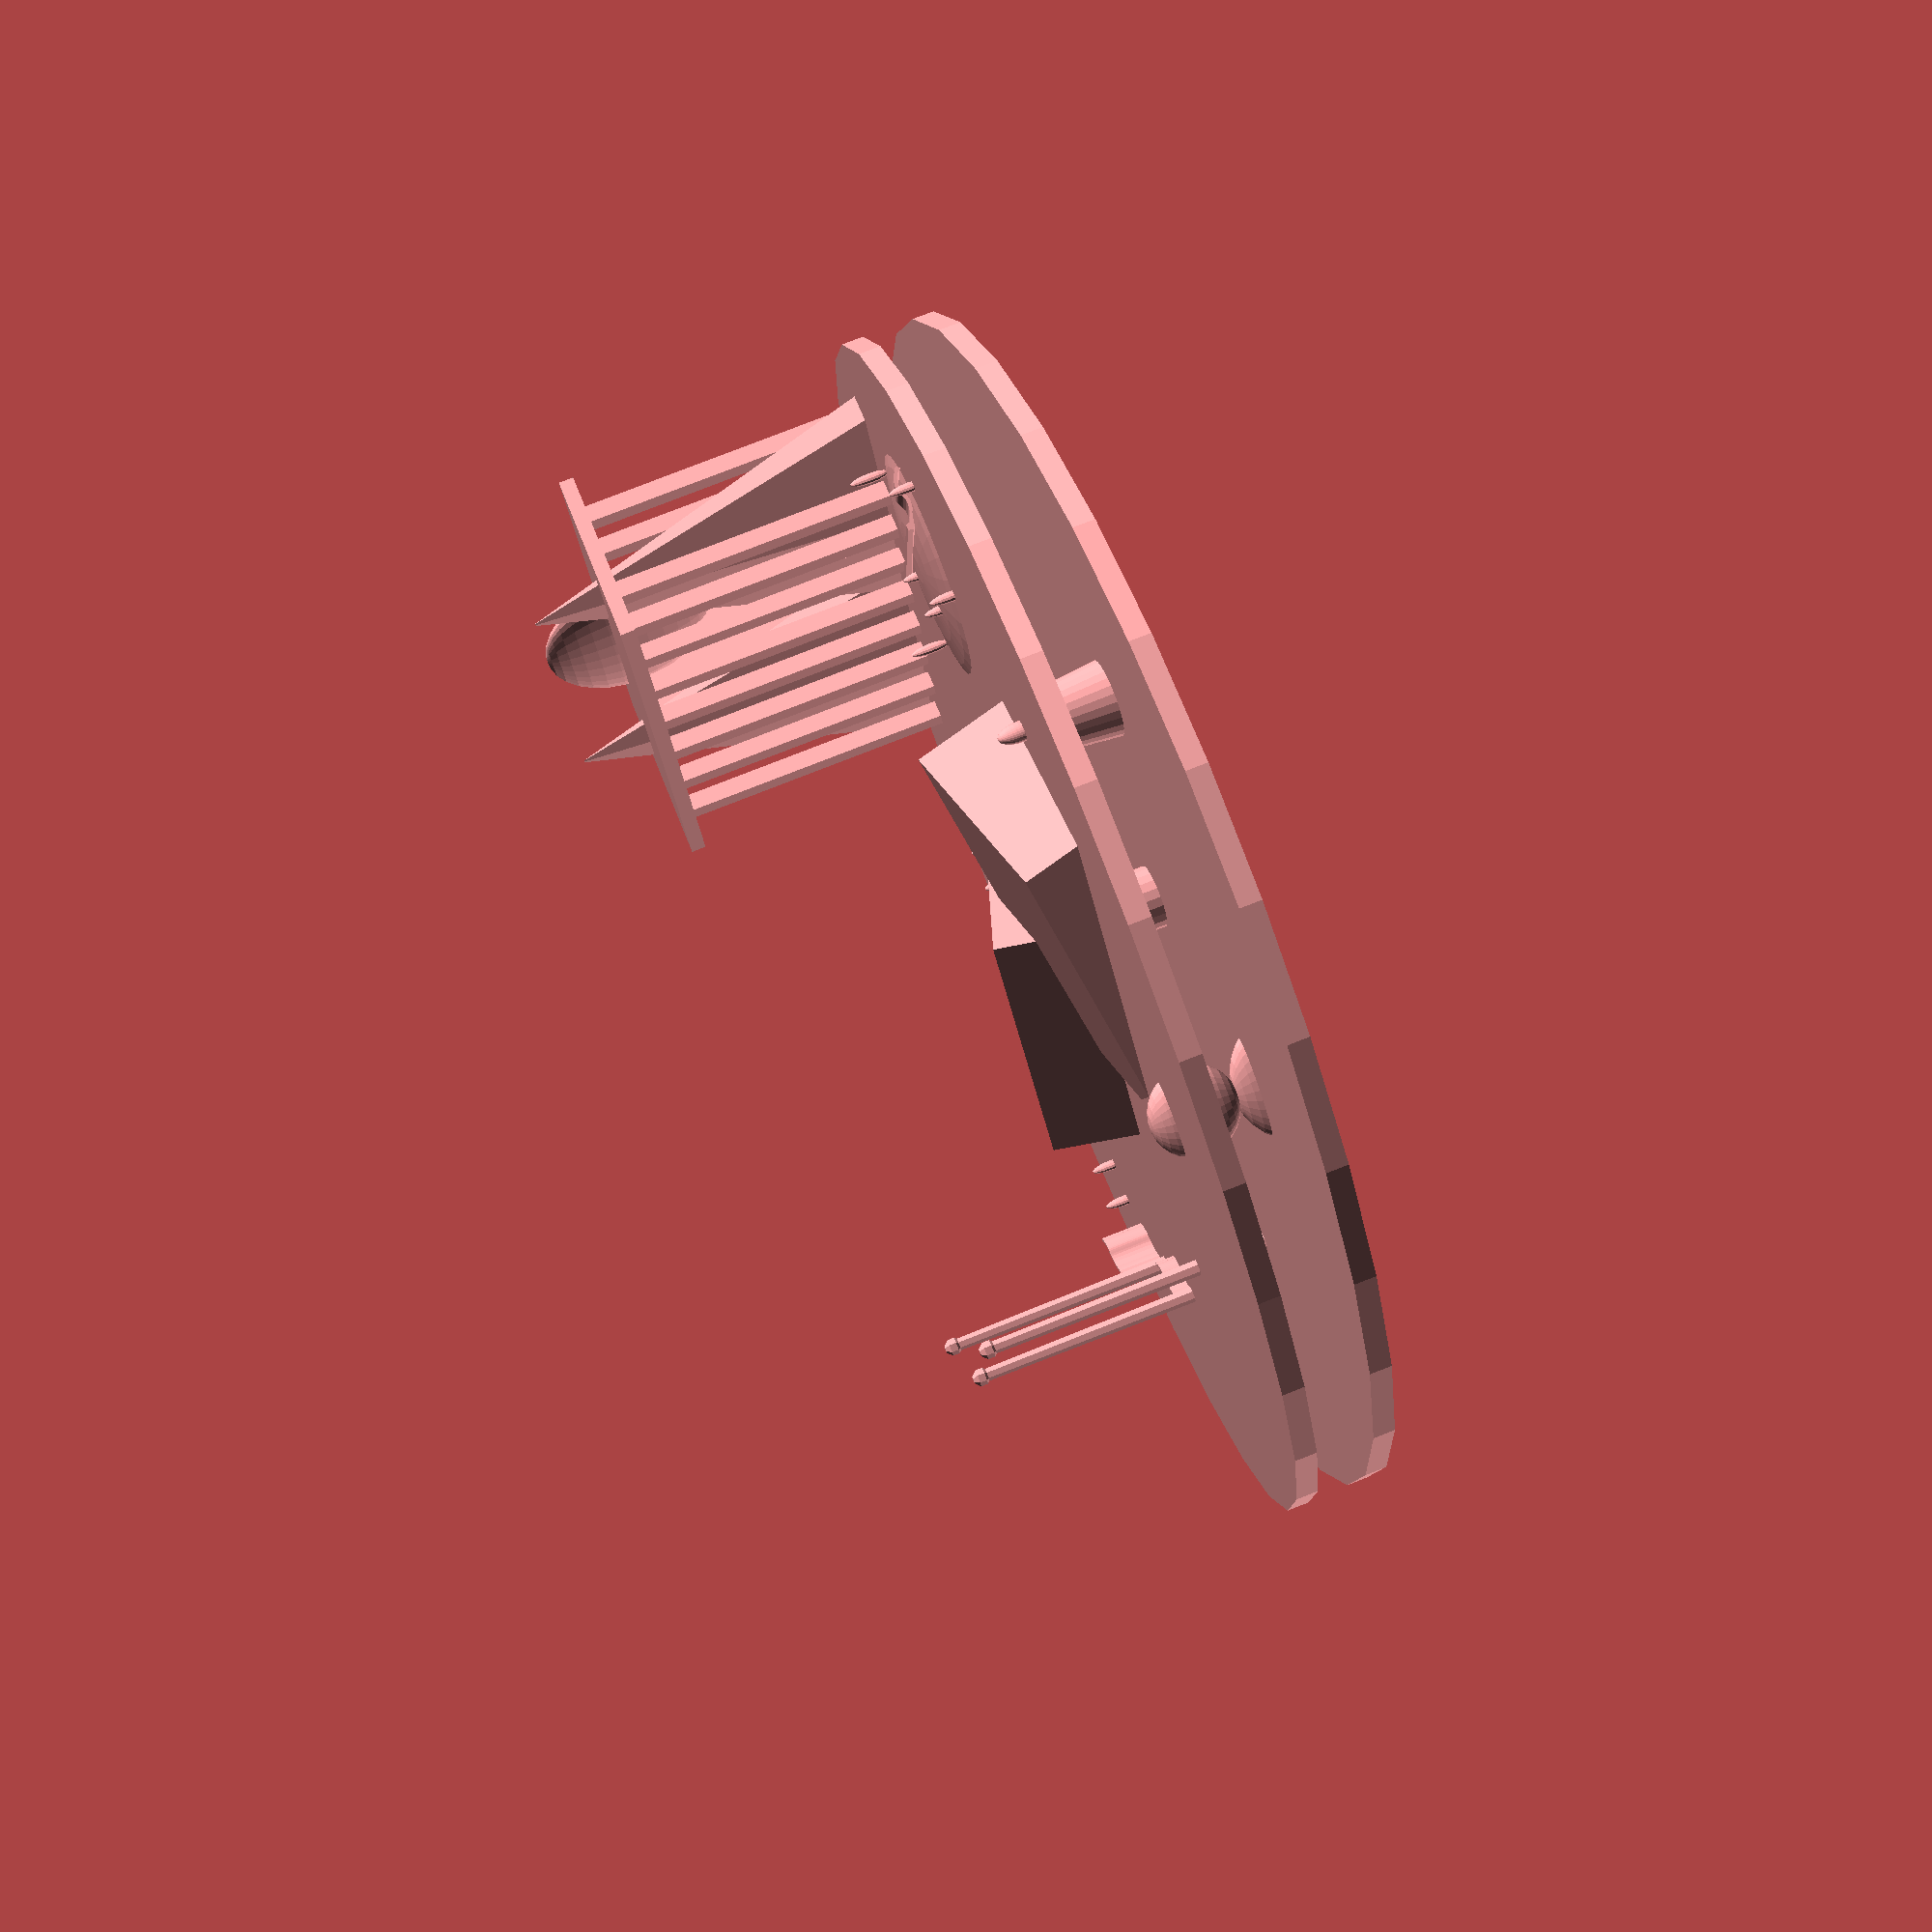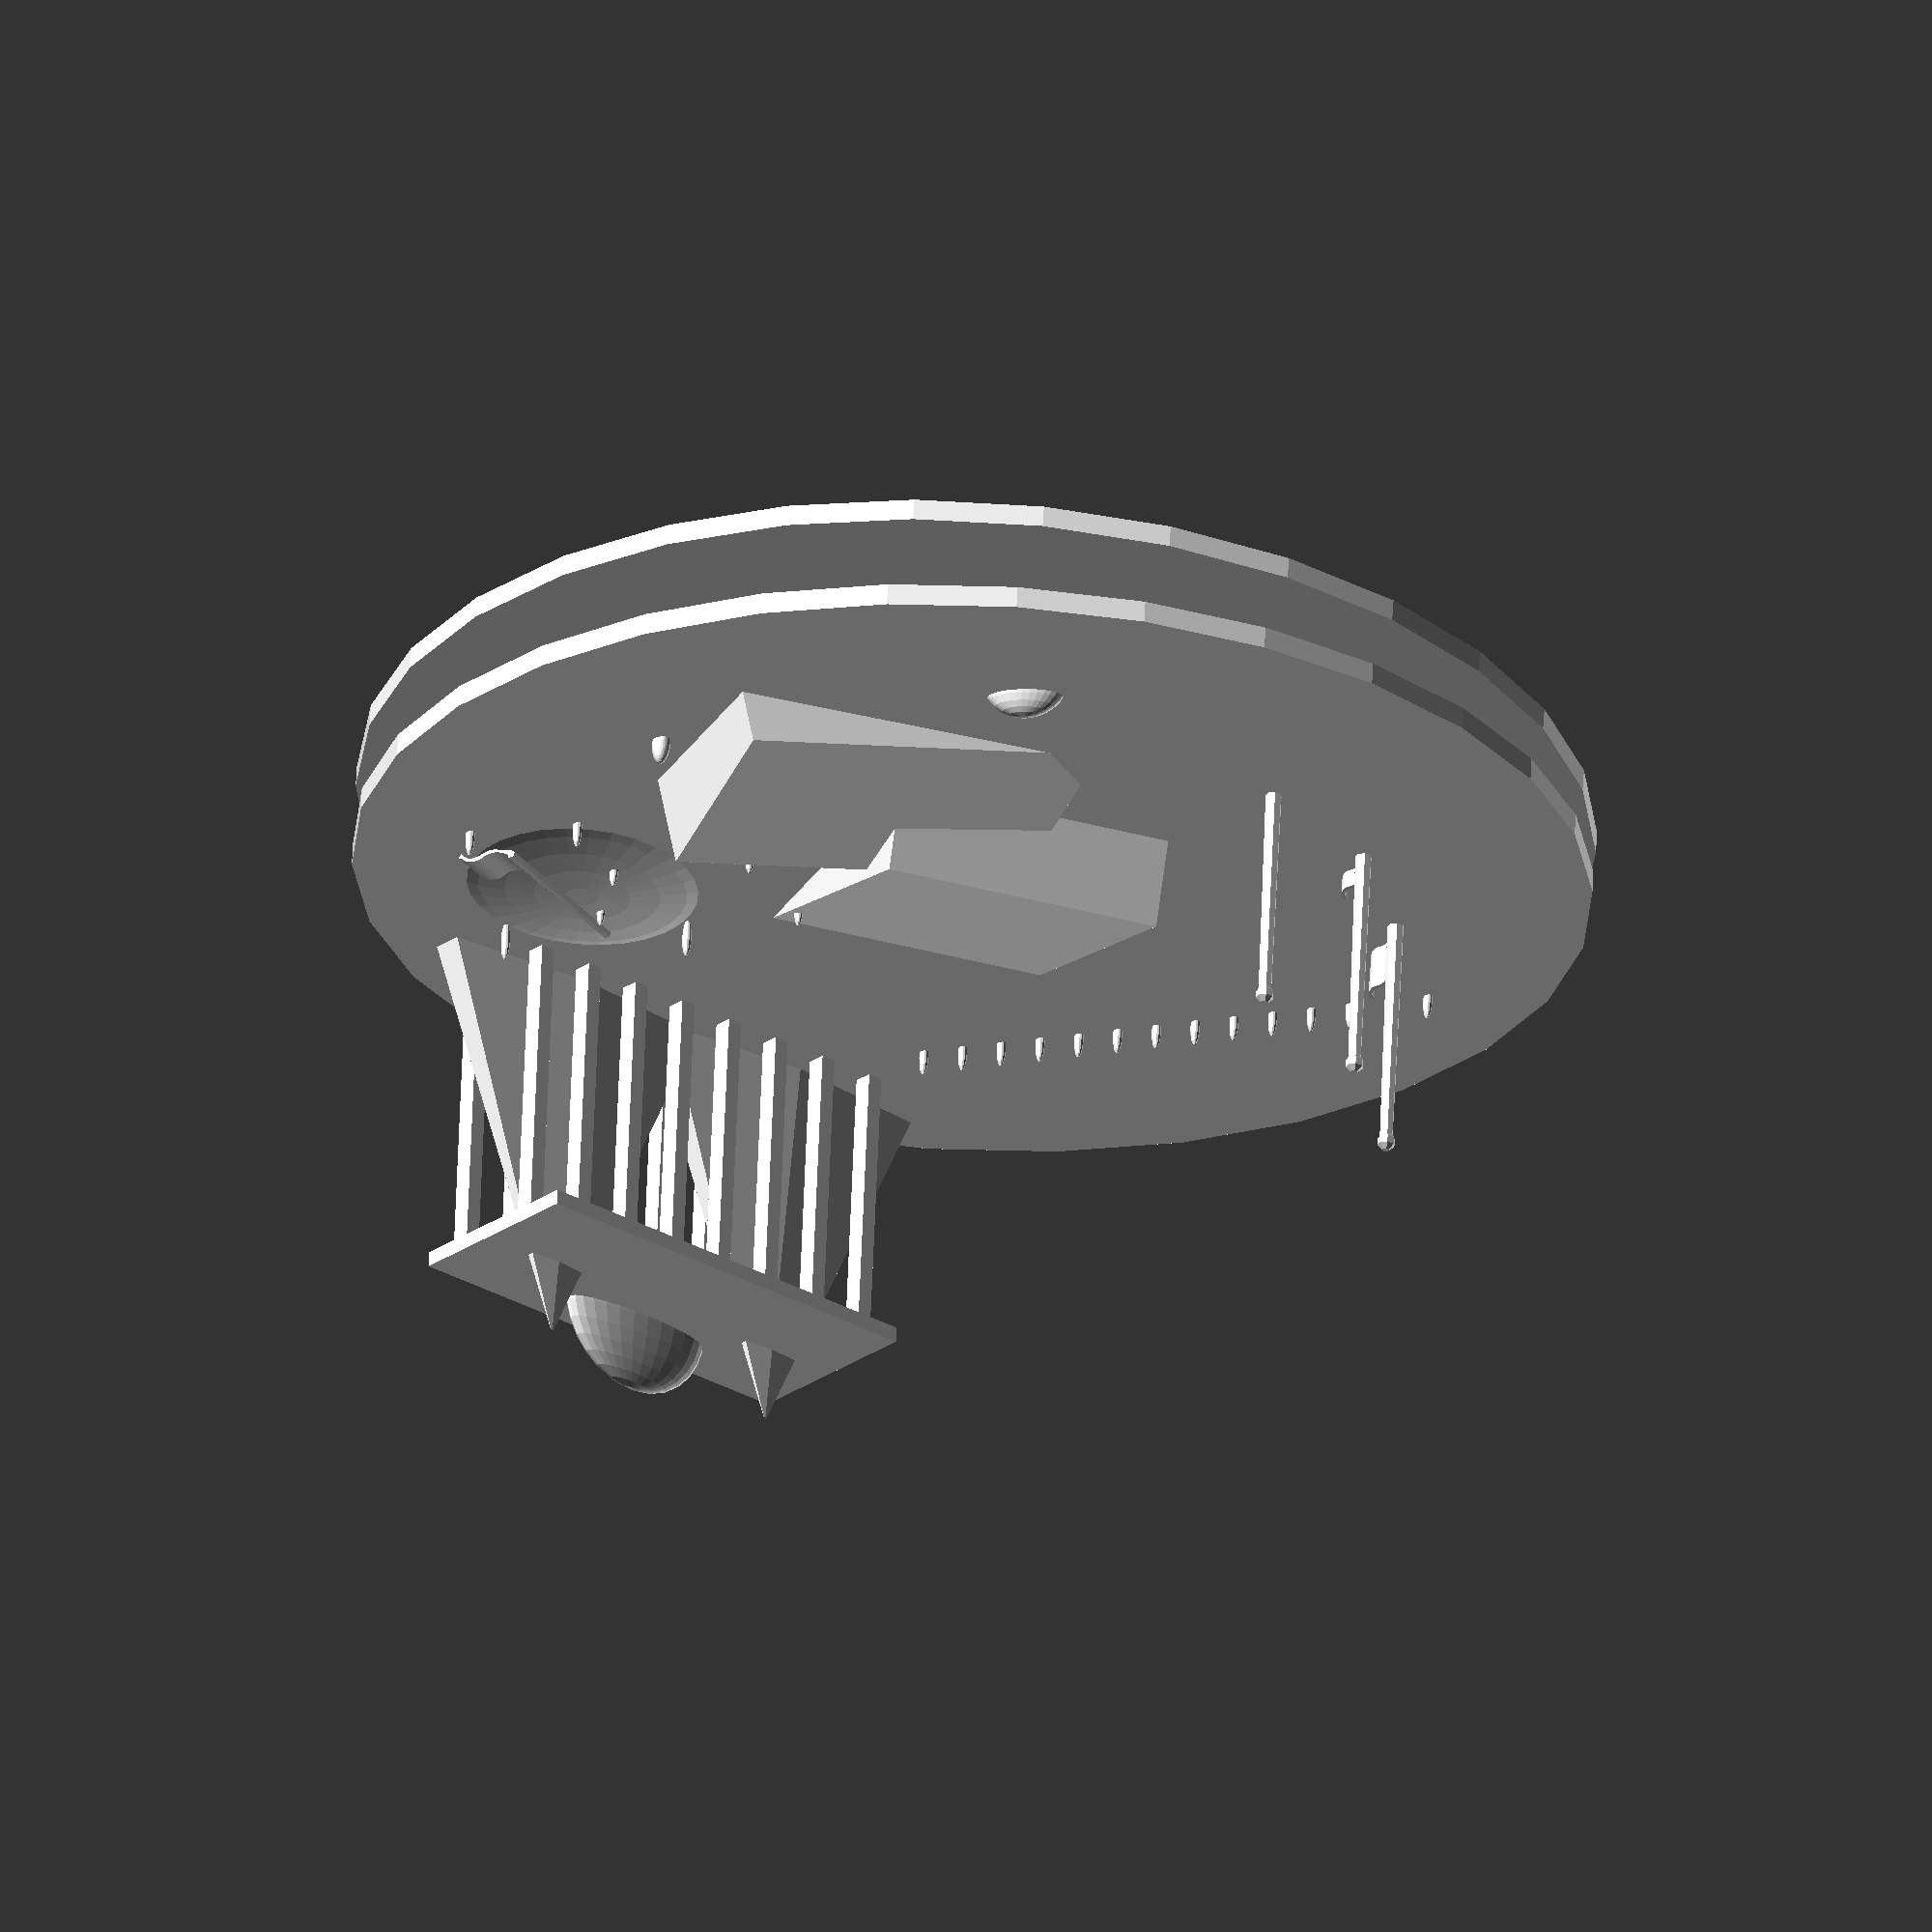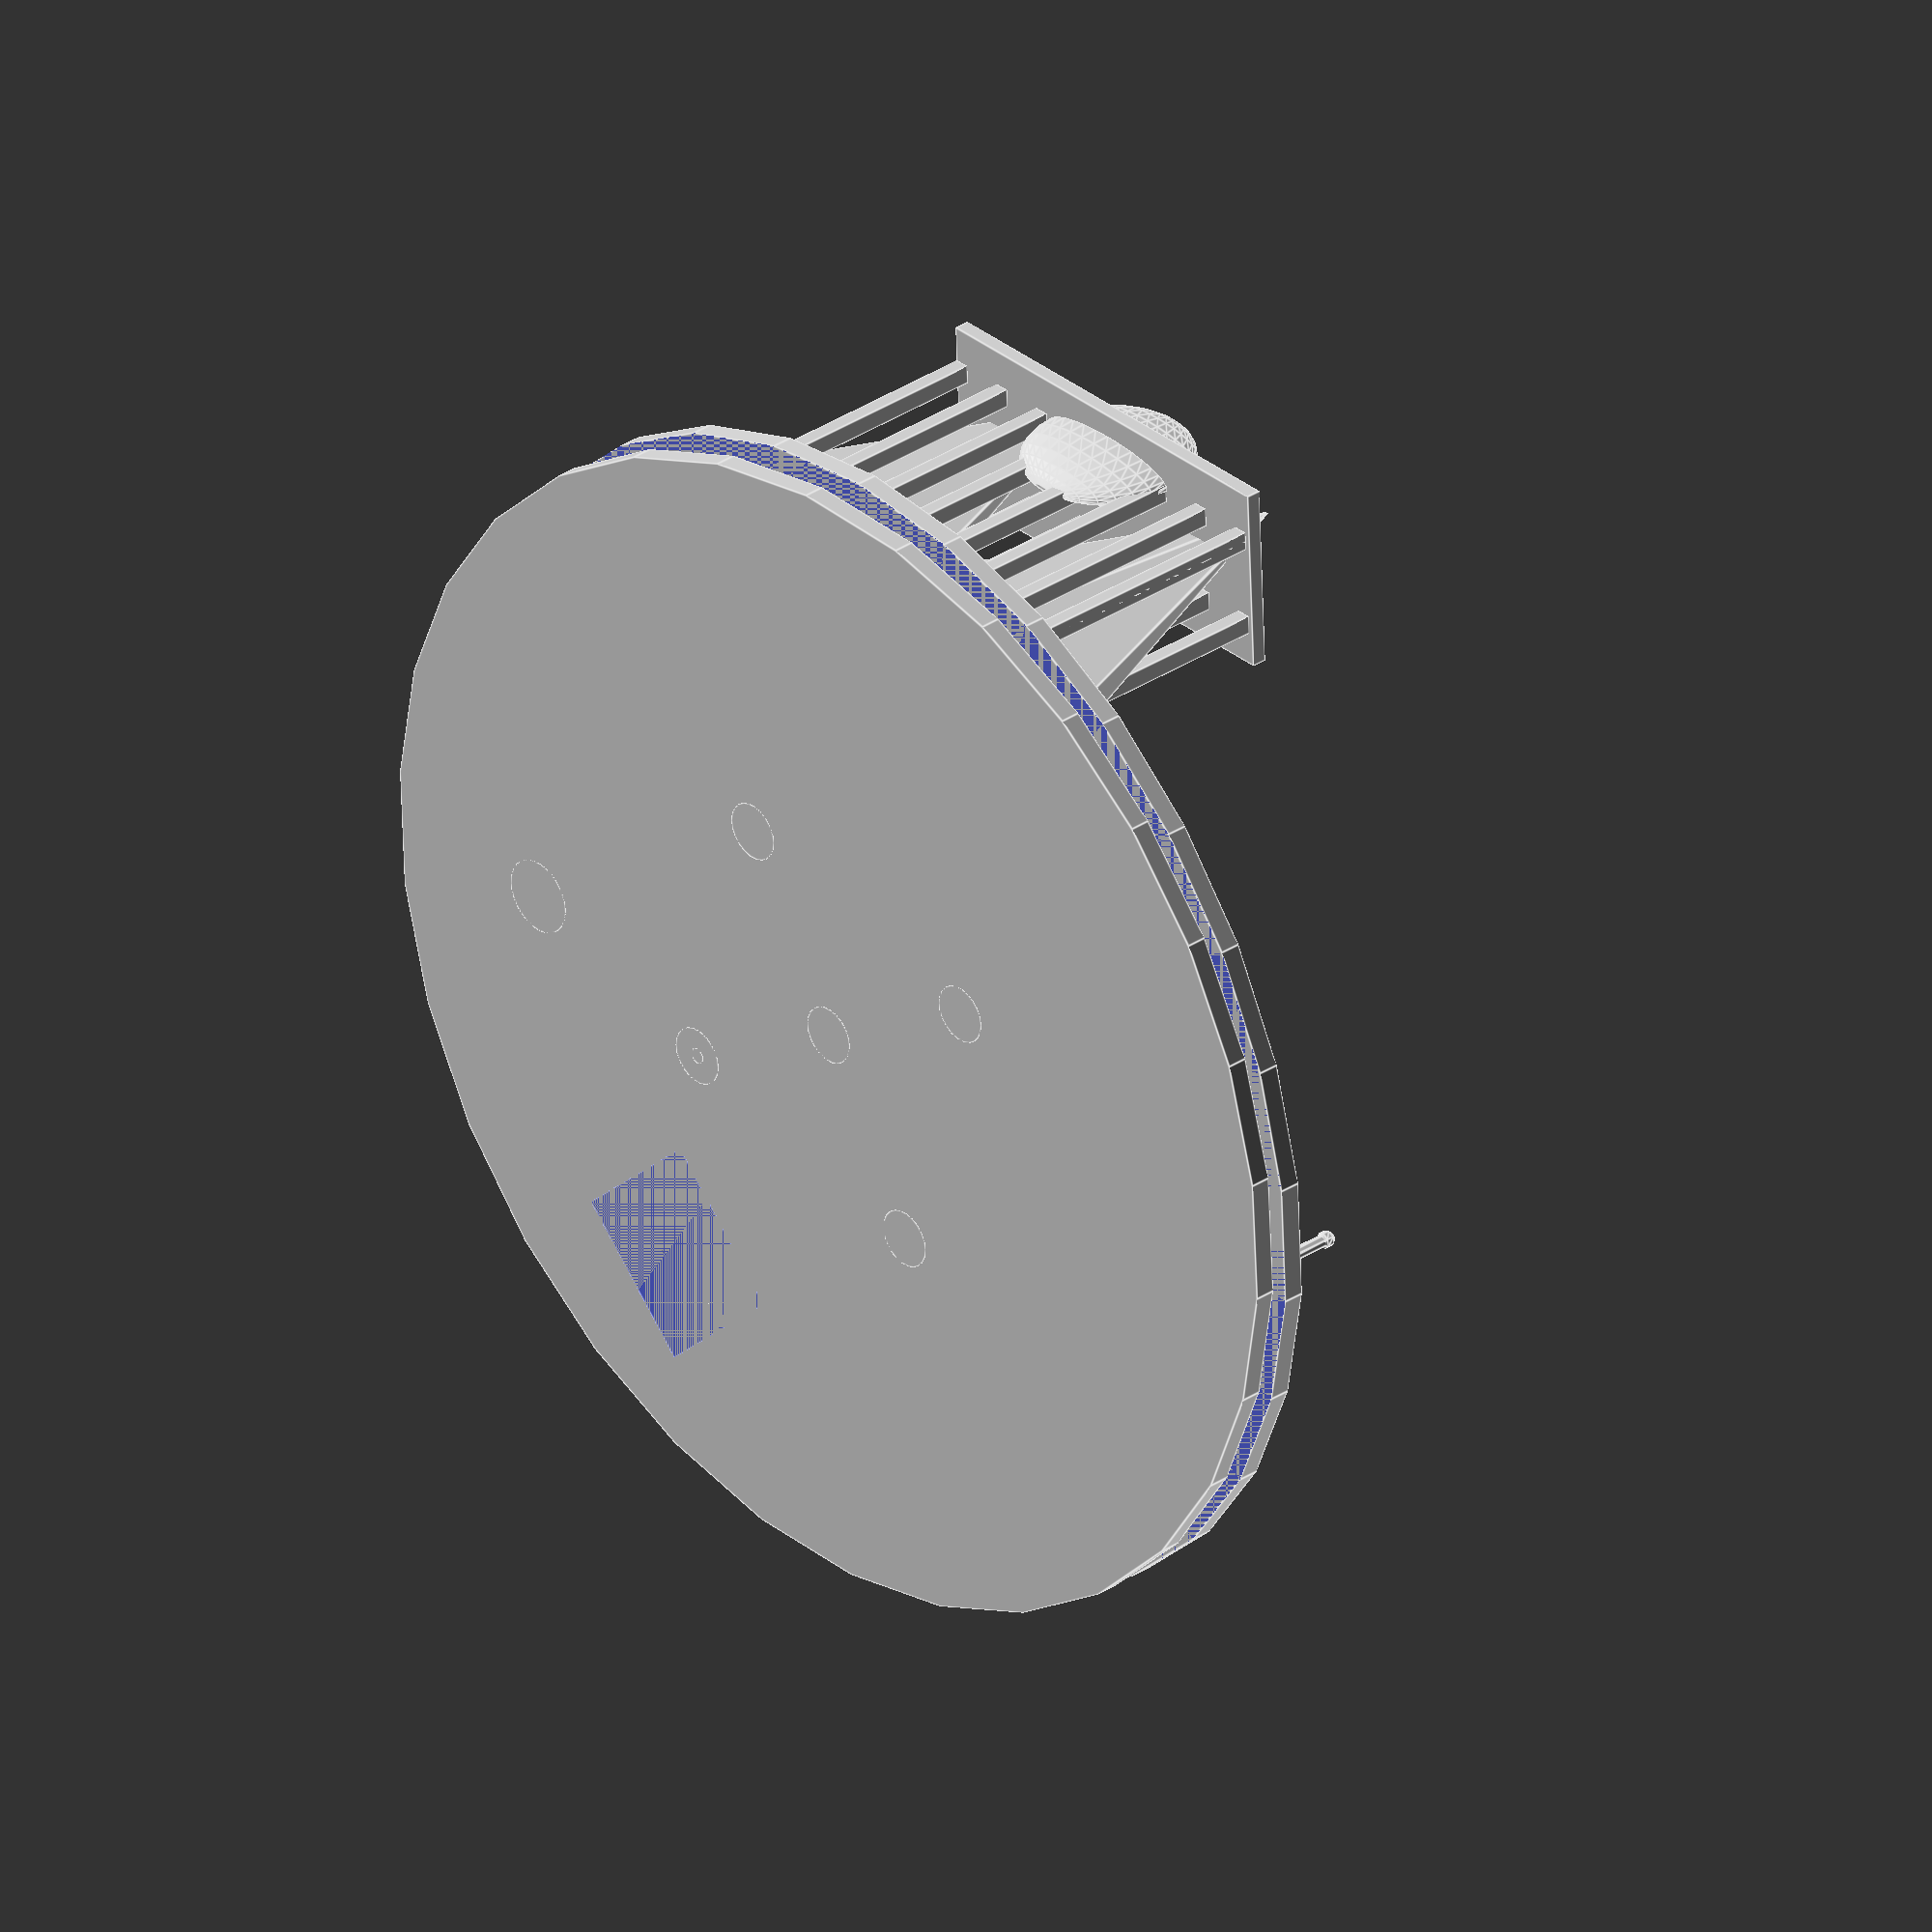
<openscad>
module topfloor(){
cylinder(5,140,140);

translate([10,-140,70])
rotate([0,0,72])
cube([45,100,3.5]);

translate([12,-130,0])
rotate([0,0,72])
cube([2.5,2.5,70]);

//PILLARS

for(i=[0:7]){

translate([-i*13+12,i*4-130,0])
rotate([0,0,72])
cube([4.5,3.5,70]);}

for(i=[0:7]){
translate([-i*13+19,i*4-109,0])
rotate([0,0,72])
cube([4.5,3.5,70]);}

translate([0,-115,0])
rotate([0,0,72])
resize(newsize=[15,75,90])
cylinder(60,45,.5,$fn=6);

translate([-60,-95,0])rotate([0,0,72])resize(newsize=[15,75,90])cylinder(60,45,.5,$fn=6);



translate([-32.5,-115,70])rotate([0,0,72])resize(newsize=[10,40,40])sphere(40);

difference(){cubes();translate([0,0,-20])cube([500,2000,40],center=true);
}

//flagpoles
translate([75,50,-13])cylinder(70,2,1.5);translate([75,50,57])sphere(2.2);
translate([45,70,-15])cylinder(70,2,1.5);translate([45,70,55])sphere(2.2);
translate([95,20,-11])cylinder(70,2,1.5);translate([95,20,59])sphere(2.2);

translate([-100,-30,8])rotate([110,90,71])flag();

grass(-110,-30,6);
grass(-90,-15,6);
grass(-85,-70,9);
grass(-49,-50,9);
grass(-50,-10,6);
grass(-75,-30,6);
grass(-70,-50,6);
grass(-30,-30,6);


for (i=[0:13]){translate([110,20,0])
grass(-7*i+5,-6*i-30,6);}

module cubes(){

rotate([15,0,0])
cube([65,75,30],center=true);

translate([-40,40,0])
rotate([170,10,0])
cube([85,50,30],center=true);

translate([-77,-44,0])rotate([0,0,35])resize(newsize=[70,80,15])sphere(50);
}

module grass(x,y,z){
translate([x,y,z])
resize(newsize=[2,2.75,9])sphere(4);}



module flag()
{cylinder(45,1,1);

scale(.15,.15,.15)linear_extrude(height = 67, center = false) {

polygon(points=[[2.76,0],[3.57,-0.23],[4.44,-0.38],[5.34,-0.44],[6.23,-0.41],[7,-3.98],[7.56,-7.62],[8.11,-11.27],[8.83,-14.89],[9.88,-18.05],[11.21,-21.12],[12.46,-24.2],[13.29,-27.42],[13.64,-31.13],[13.62,-35.08],[13.26,-39],[12.58,-42.64],[11.46,-46.14],[10.09,-49.44],[8.72,-52.7],[7.62,-56.08],[6.95,-59.16],[6.47,-62.32],[6.23,-65.53],[6.29,-68.78],[7.53,-74.19],[10.12,-78.51],[13.53,-82.33],[17.22,-86.22],[15.81,-86.55],[14.49,-87.95],[13.14,-89.42],[11.59,-89.97],[10.59,-89.15],[9.56,-87.39],[8.74,-85.34],[8.36,-83.68],[5.06,-80.68],[2.71,-75.83],[1.25,-70.48],[0.65,-65.97],[0.48,-63.21],[0.36,-60.27],[0.44,-57.37],[0.9,-54.7],[1.98,-51.91],[3.42,-49.21],[4.95,-46.52],[6.28,-43.76],[7.86,-38.06],[8.44,-31.54],[7.94,-25.05],[6.29,-19.4],[4.46,-15.2],[2.7,-10.21],[1.77,-5.14],[2.41,-0.71]]);

}}}

module polless(){
scale(.15,.15,.15)linear_extrude(height = 67, center = false) {

polygon(points=[[2.76,0],[3.57,-0.23],[4.44,-0.38],[5.34,-0.44],[6.23,-0.41],[7,-3.98],[7.56,-7.62],[8.11,-11.27],[8.83,-14.89],[9.88,-18.05],[11.21,-21.12],[12.46,-24.2],[13.29,-27.42],[13.64,-31.13],[13.62,-35.08],[13.26,-39],[12.58,-42.64],[11.46,-46.14],[10.09,-49.44],[8.72,-52.7],[7.62,-56.08],[6.95,-59.16],[6.47,-62.32],[6.23,-65.53],[6.29,-68.78],[7.53,-74.19],[10.12,-78.51],[13.53,-82.33],[17.22,-86.22],[15.81,-86.55],[14.49,-87.95],[13.14,-89.42],[11.59,-89.97],[10.59,-89.15],[9.56,-87.39],[8.74,-85.34],[8.36,-83.68],[5.06,-80.68],[2.71,-75.83],[1.25,-70.48],[0.65,-65.97],[0.48,-63.21],[0.36,-60.27],[0.44,-57.37],[0.9,-54.7],[1.98,-51.91],[3.42,-49.21],[4.95,-46.52],[6.28,-43.76],[7.86,-38.06],[8.44,-31.54],[7.94,-25.05],[6.29,-19.4],[4.46,-15.2],[2.7,-10.21],[1.77,-5.14],[2.41,-0.71]]);

}}

rotate([2,2,2])topfloor();

//UNDERWORLD

translate([0,0,-15])cylinder(5,140,140);


rotate([0,0,4])translate([47,69,-5])polless();
translate([73,52,-2])polless();
translate([94,21,3])polless();

translate([-27,90,4])rotate([0,0,122])resize(newsize=[10,20,20])sphere(20);

difference(){translate([-27,90,-20])rotate([0,0,122])resize(newsize=[10,30,30])sphere(20);translate([-27,90,-35])rotate([0,0,122])cube(40,40,60,center=true);}



translate([0,0,-15])cylinder(15,7,7);
translate([-35,35,-15])cylinder(12,7,7);
translate([-35,35,-15])cylinder(19,2,3);
translate([-35,-35,-15])cylinder(15,7,7);
translate([35,35,-15])cylinder(15,7,7);
translate([35,-35,-15])cylinder(15,7,7);

translate([-90,30,-15])cylinder(19,9,7);
translate([-90,30,10])resize(newsize=[4,5,10])sphere(10);


for(i=[0:7]){

translate([-i*13+17,i*4-132,-14.5])
rotate([0,0,72])
cube([4.5,3.5,13.75]);}

for(i=[0:7]){
translate([-i*13+19,i*4-110,-14.5])
rotate([0,0,72])
cube([4.5,3.5,13.75]);}



</openscad>
<views>
elev=288.9 azim=63.2 roll=67.9 proj=p view=wireframe
elev=118.7 azim=204.2 roll=176.6 proj=o view=solid
elev=328.2 azim=165.0 roll=226.3 proj=o view=edges
</views>
